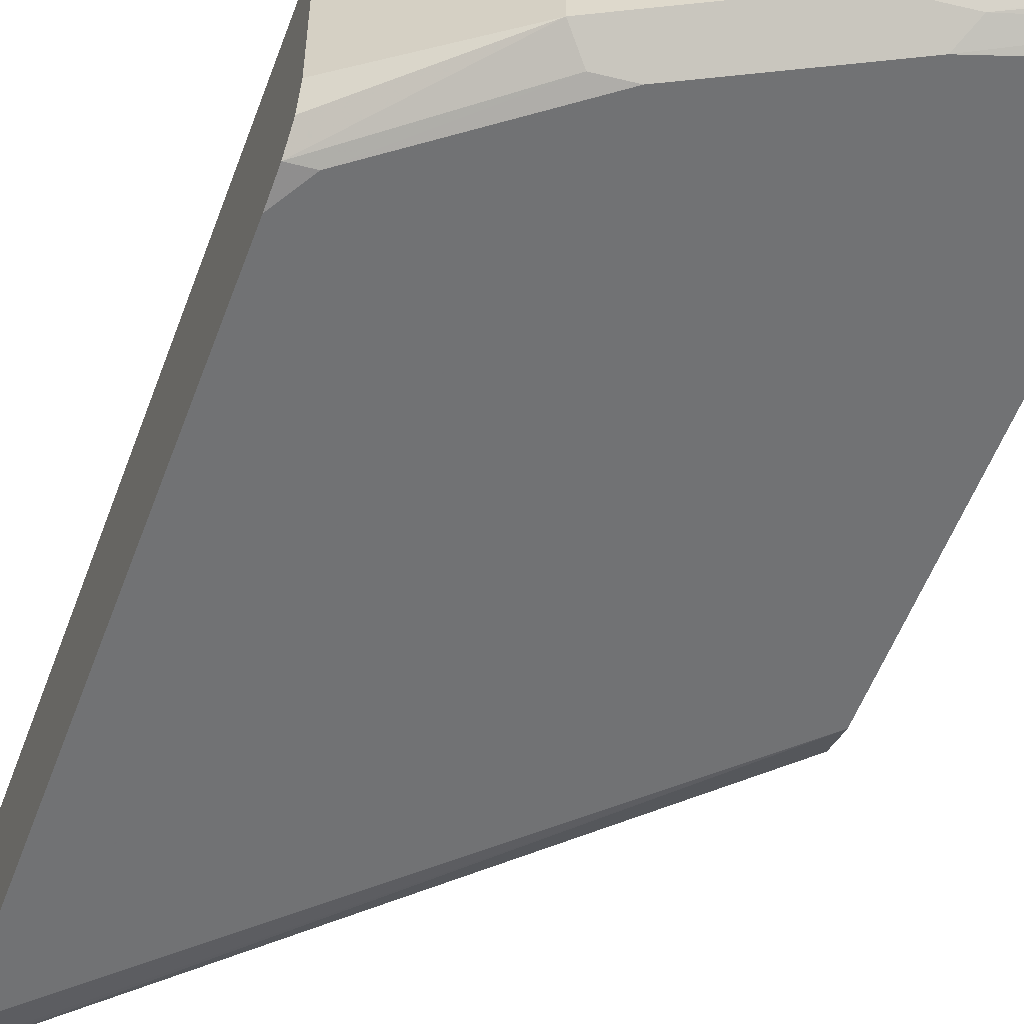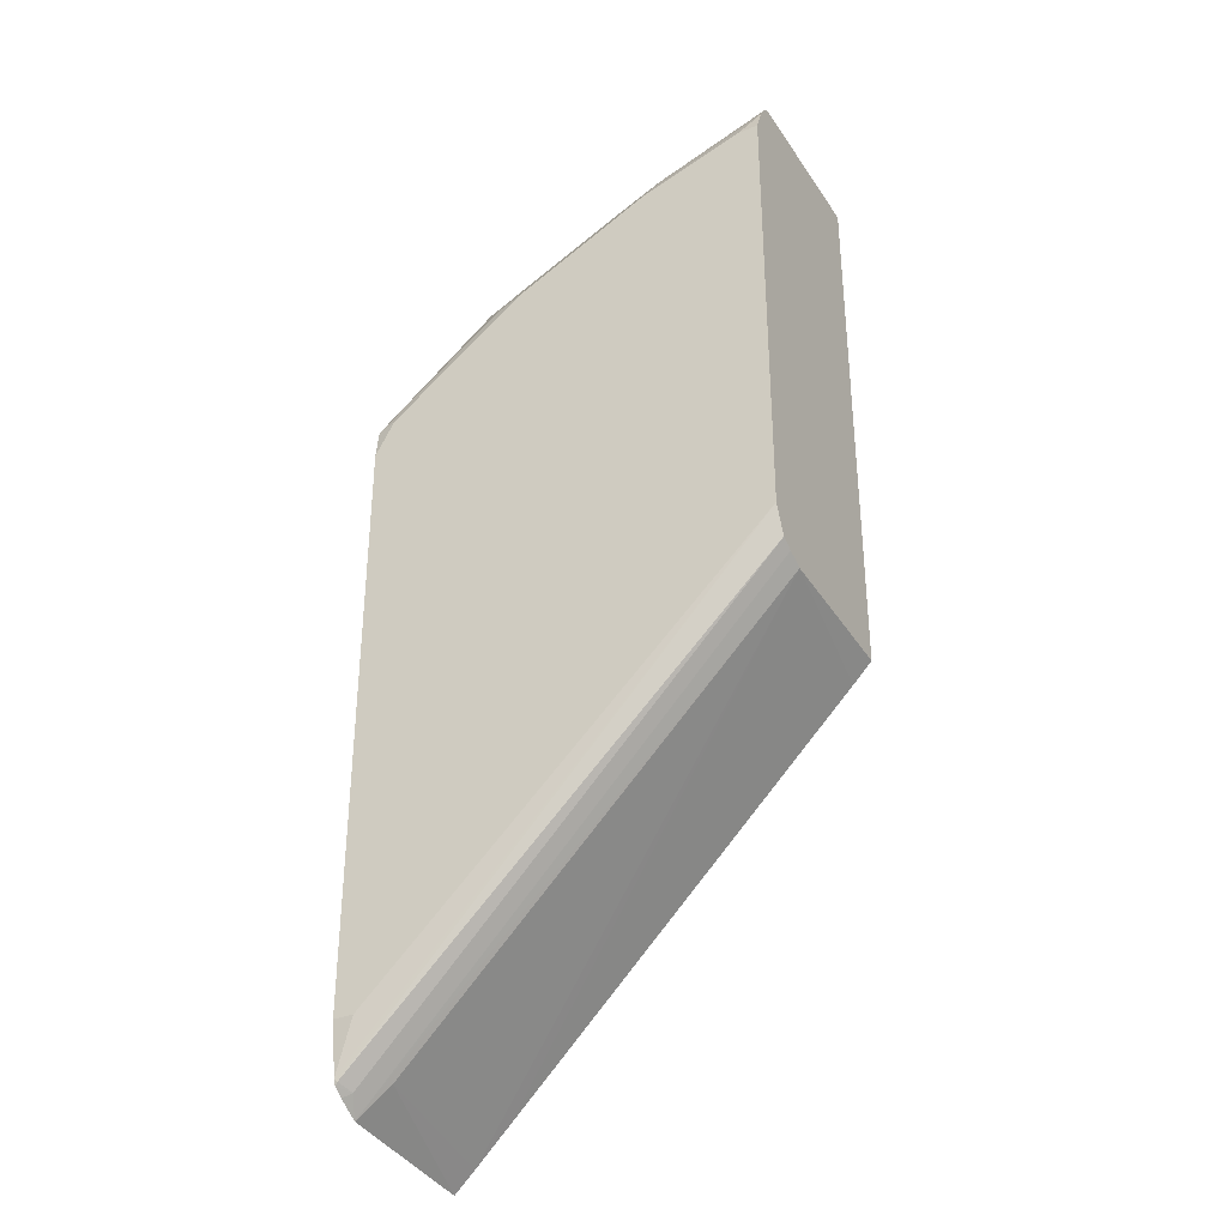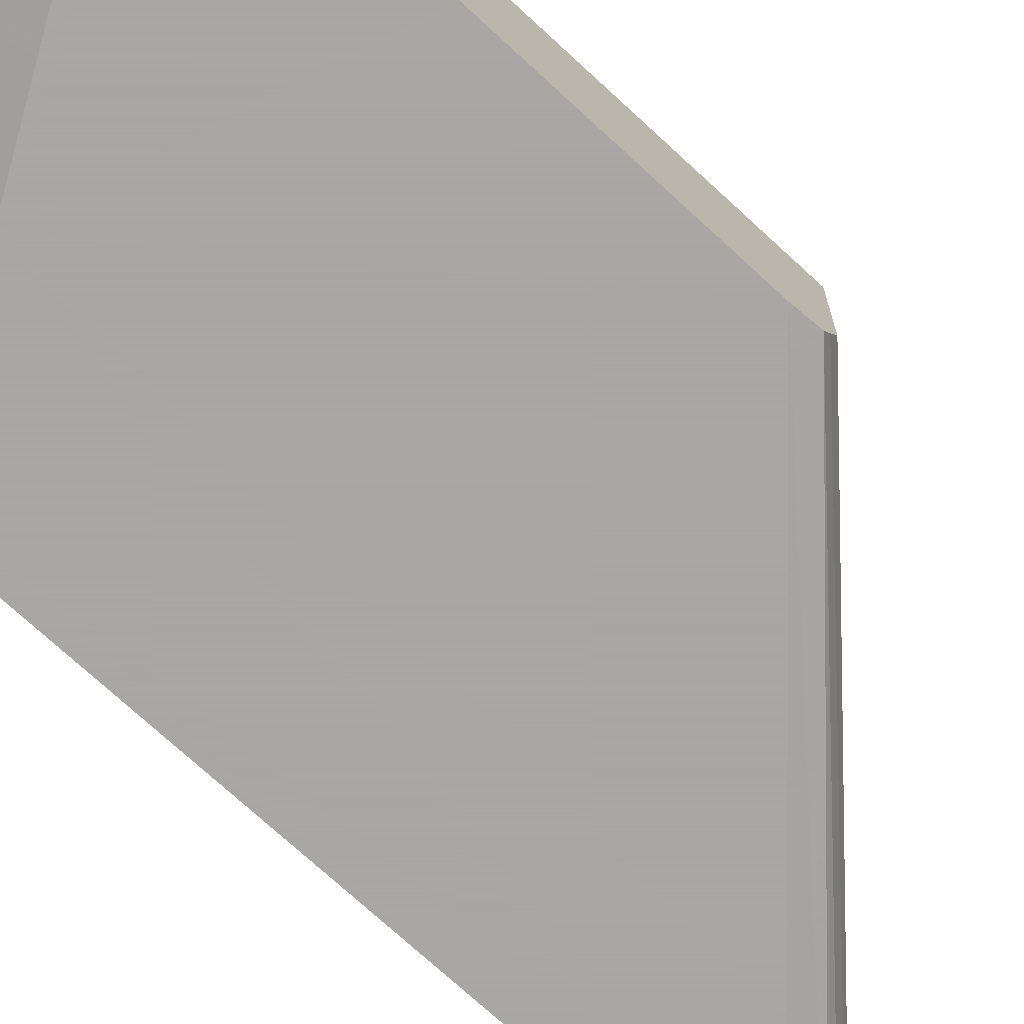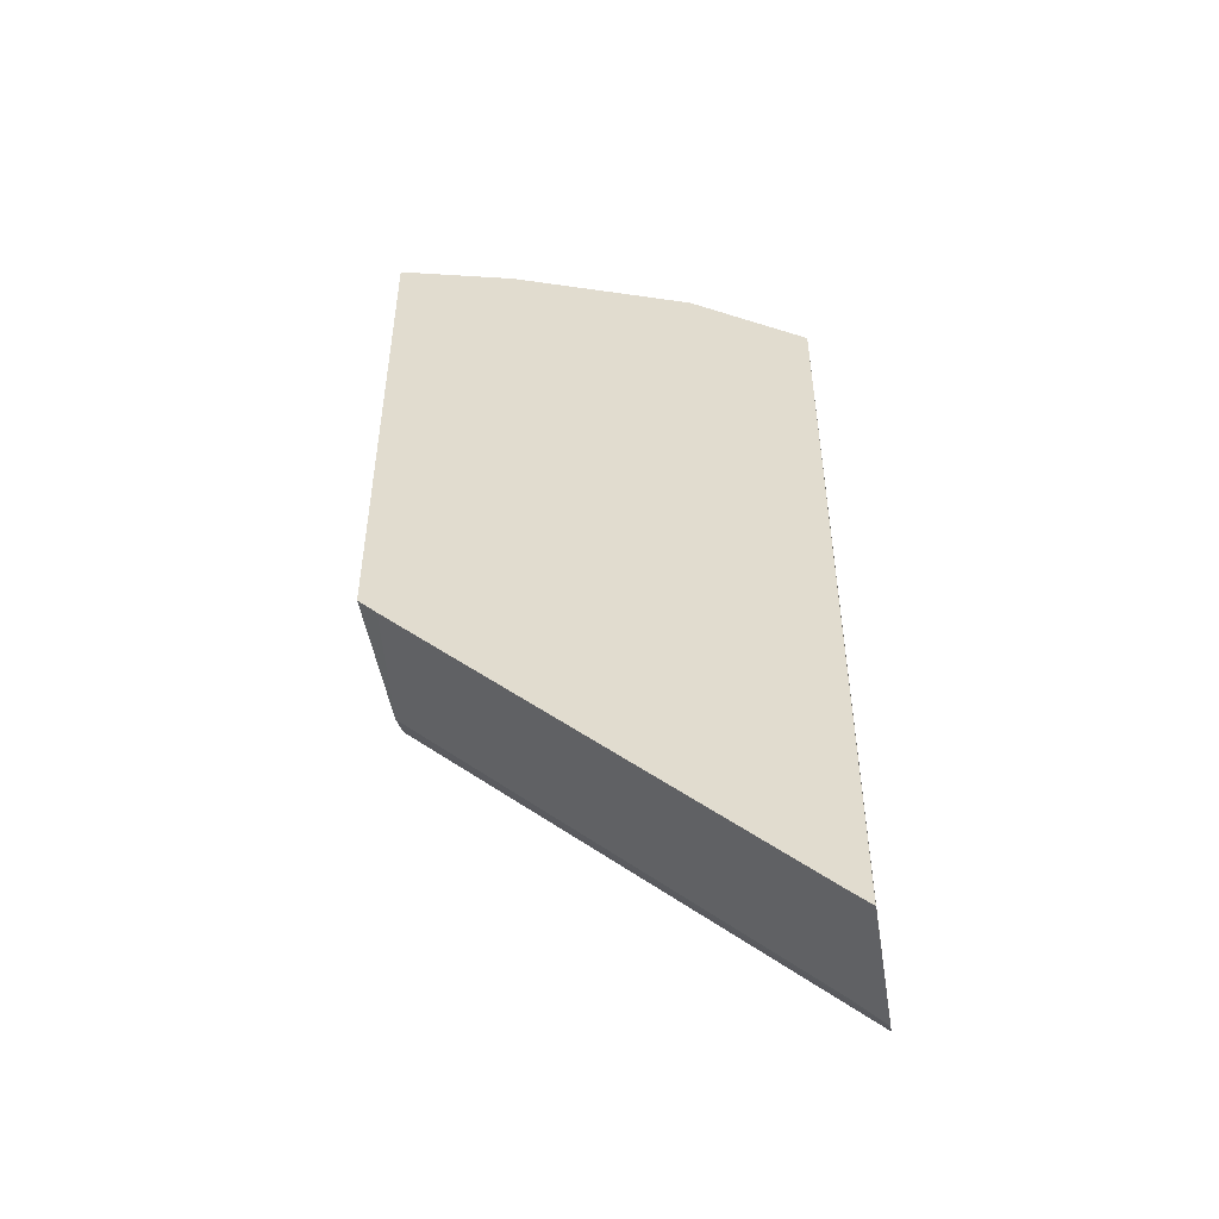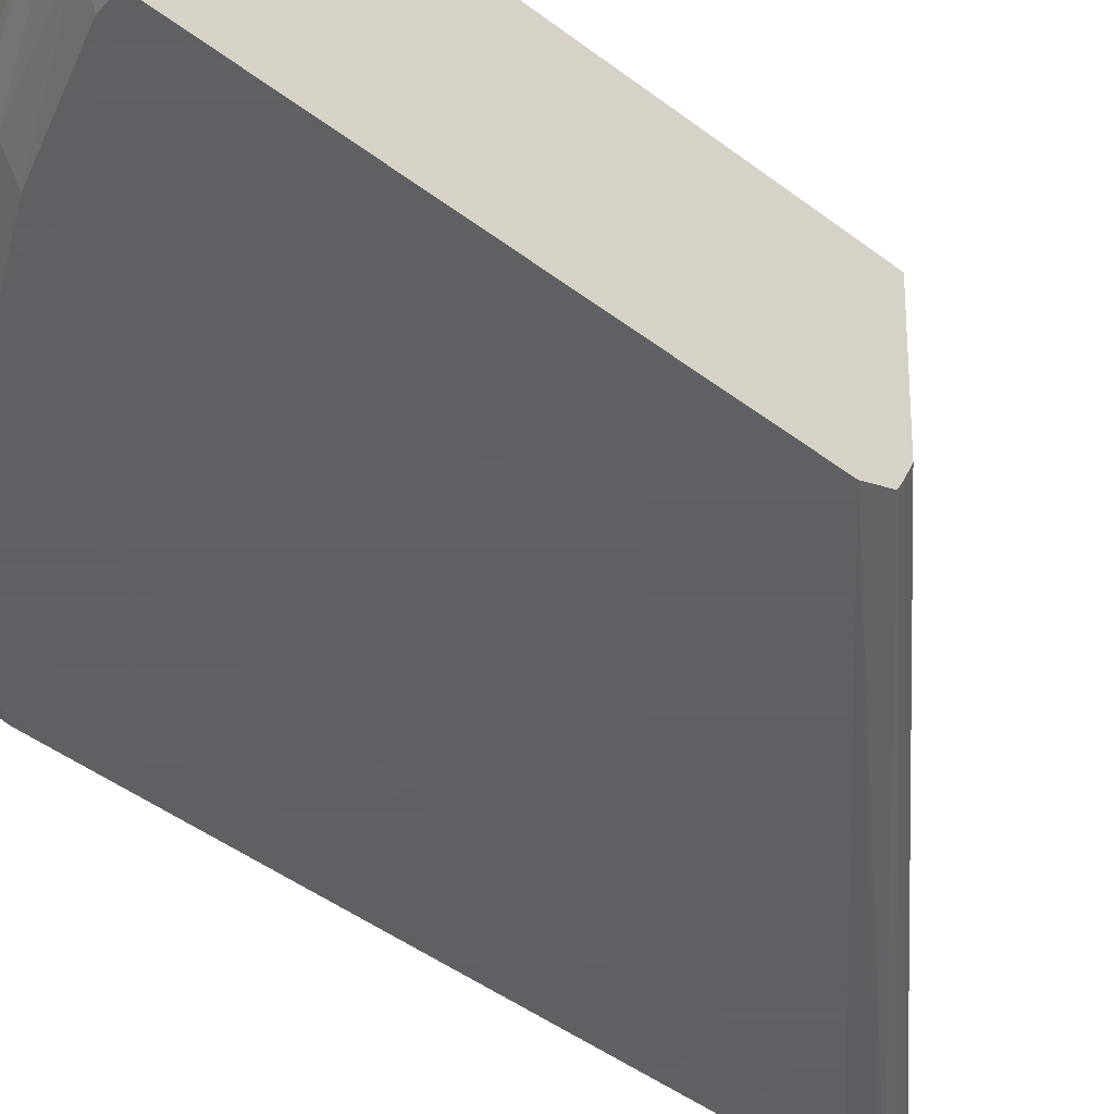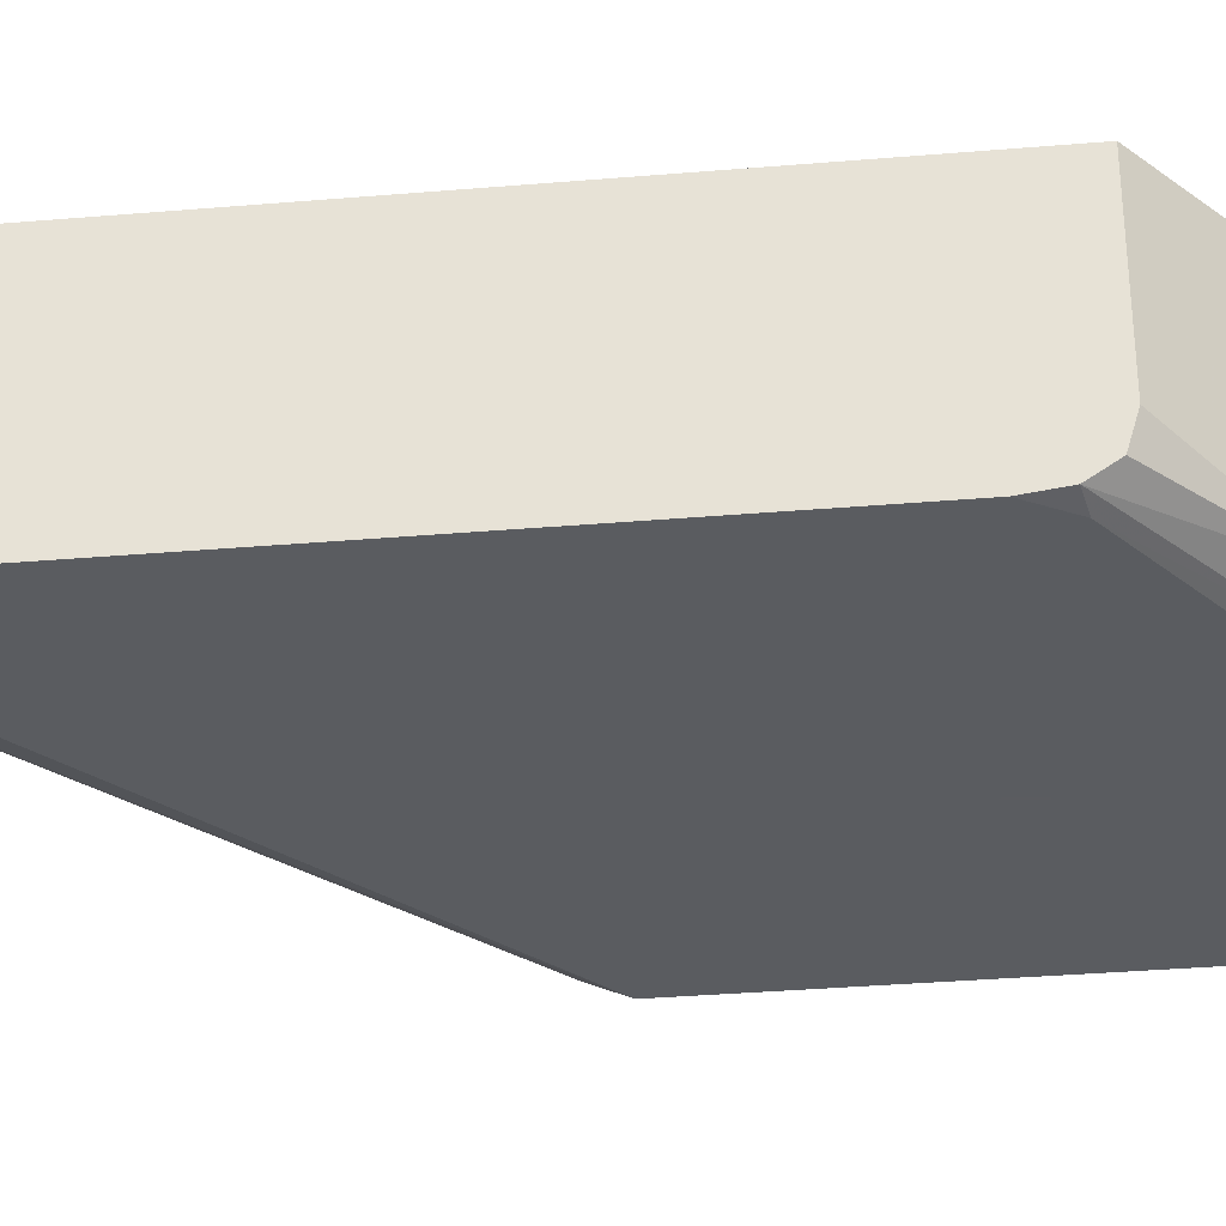
<metadata>
{"format":"obj","ext":"obj","renderer":"f3d","projection":"perspective","resolution":1024,"background":"white","views":[{"elev":-55.4,"azim":-20.2,"up":"+Y"},{"elev":-34.1,"azim":28.7,"up":"+Z"},{"elev":-74.4,"azim":47.5,"up":"+Y"},{"elev":-49.6,"azim":-170.9,"up":"+Z"},{"elev":-45.3,"azim":48.7,"up":"+Y"},{"elev":-34.4,"azim":-83.5,"up":"+Y"}]}
</metadata>
<code>
v -0.5821 -0.1205 0.7748
v -0.5821 -0.02903 0.7748
v -0.5821 -0.1369 0.77
v -0.5136 -0.1337 0.8302
v -0.5136 -0.02903 0.8302
v -0.5821 -0.02903 0.3259
v -0.5821 -0.1453 0.7574
v -0.503 -0.1442 0.8196
v -0.4855 -0.1477 0.8231
v -0.4714 -0.1337 0.8513
v -0.4714 -0.02903 0.8513
v -0.5699 -0.02903 0.3378
v -0.5628 -0.1196 0.3518
v -0.5821 -0.1233 0.3344
v -0.5821 -0.1477 0.7387
v -0.5699 -0.1477 0.7598
v -0.401 -0.1477 0.8653
v -0.4116 -0.1372 0.8759
v -0.4292 -0.1337 0.8724
v -0.401 -0.1266 0.8865
v -0.4151 -0.1196 0.8794
v -0.4151 -0.02903 0.8794
v -0.5487 -0.02903 0.3588
v -0.3259 -0.122 0.5863
v -0.5769 -0.1337 0.3448
v -0.5821 -0.1359 0.3422
v -0.3259 -0.1325 0.591
v -0.3259 -0.1403 0.595
v -0.5821 -0.1477 0.3799
v -0.3377 -0.1477 0.8865
v -0.3259 -0.1417 0.9015
v -0.394 -0.1407 0.8794
v -0.3259 -0.1325 0.9134
v -0.401 -0.02903 0.8865
v -0.3377 -0.02903 0.57
v -0.3259 -0.02903 0.5821
v -0.5804 -0.1425 0.3483
v -0.5821 -0.1421 0.3466
v -0.3259 -0.1477 0.6121
v -0.5821 -0.1433 0.3499
v -0.5699 -0.1477 0.3799
v -0.3259 -0.1477 0.8865
v -0.3259 -0.136 0.91
v -0.3259 -0.02903 0.9134
f 20 22 21
f 17 30 31
f 20 34 22
f 19 33 20
f 18 33 19
f 18 32 33
f 17 32 18
f 17 31 32
f 13 24 14
f 14 27 28
f 14 24 27
f 14 25 26
f 12 24 13
f 12 23 24
f 10 22 11
f 10 21 22
f 20 33 44
f 14 28 25
f 20 44 34
f 25 28 37
f 24 35 36
f 10 20 21
f 37 39 40
f 37 40 38
f 39 41 40
f 31 43 32
f 30 42 31
f 29 40 41
f 28 39 37
f 23 35 24
f 25 38 26
f 24 28 27
f 24 39 28
f 24 42 39
f 24 31 42
f 24 43 31
f 24 33 43
f 24 44 33
f 24 36 44
f 25 37 38
f 10 19 20
f 32 43 33
f 10 17 18
f 2 36 35
f 2 44 36
f 2 34 44
f 2 22 34
f 2 11 22
f 2 5 11
f 1 5 2
f 1 4 5
f 2 35 23
f 1 3 4
f 1 15 7
f 1 29 15
f 1 40 29
f 1 38 40
f 1 26 38
f 1 14 26
f 1 6 14
f 10 18 19
f 1 7 3
f 2 23 12
f 1 2 6
f 3 7 4
f 2 12 6
f 9 42 30
f 9 39 42
f 9 41 39
f 9 29 41
f 9 15 29
f 9 16 15
f 8 16 9
f 7 16 8
f 9 30 17
f 6 13 14
f 6 12 13
f 4 7 8
f 4 11 5
f 4 10 11
f 4 17 10
f 4 9 17
f 4 8 9
f 7 15 16

</code>
